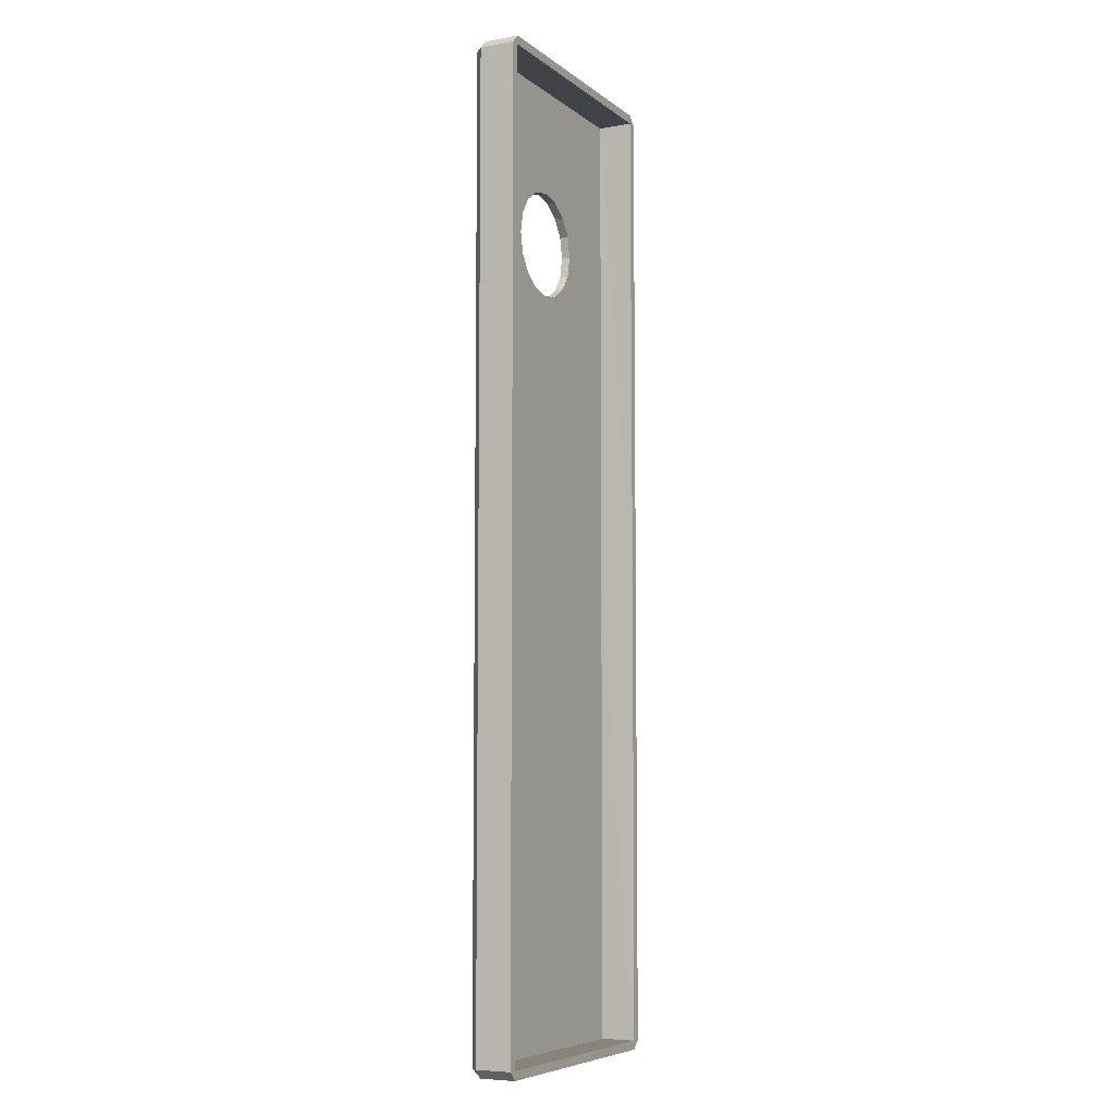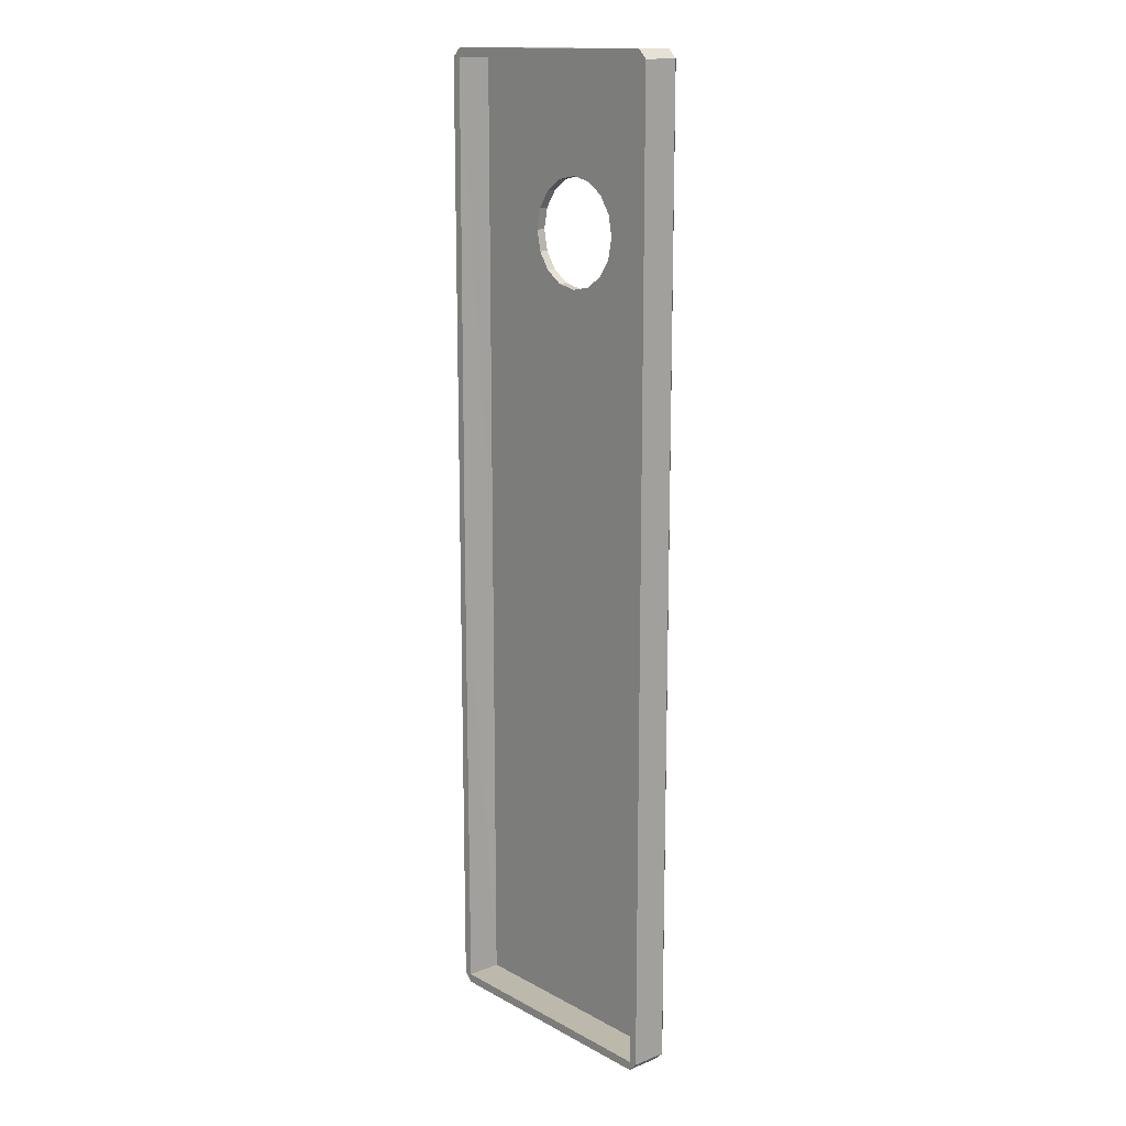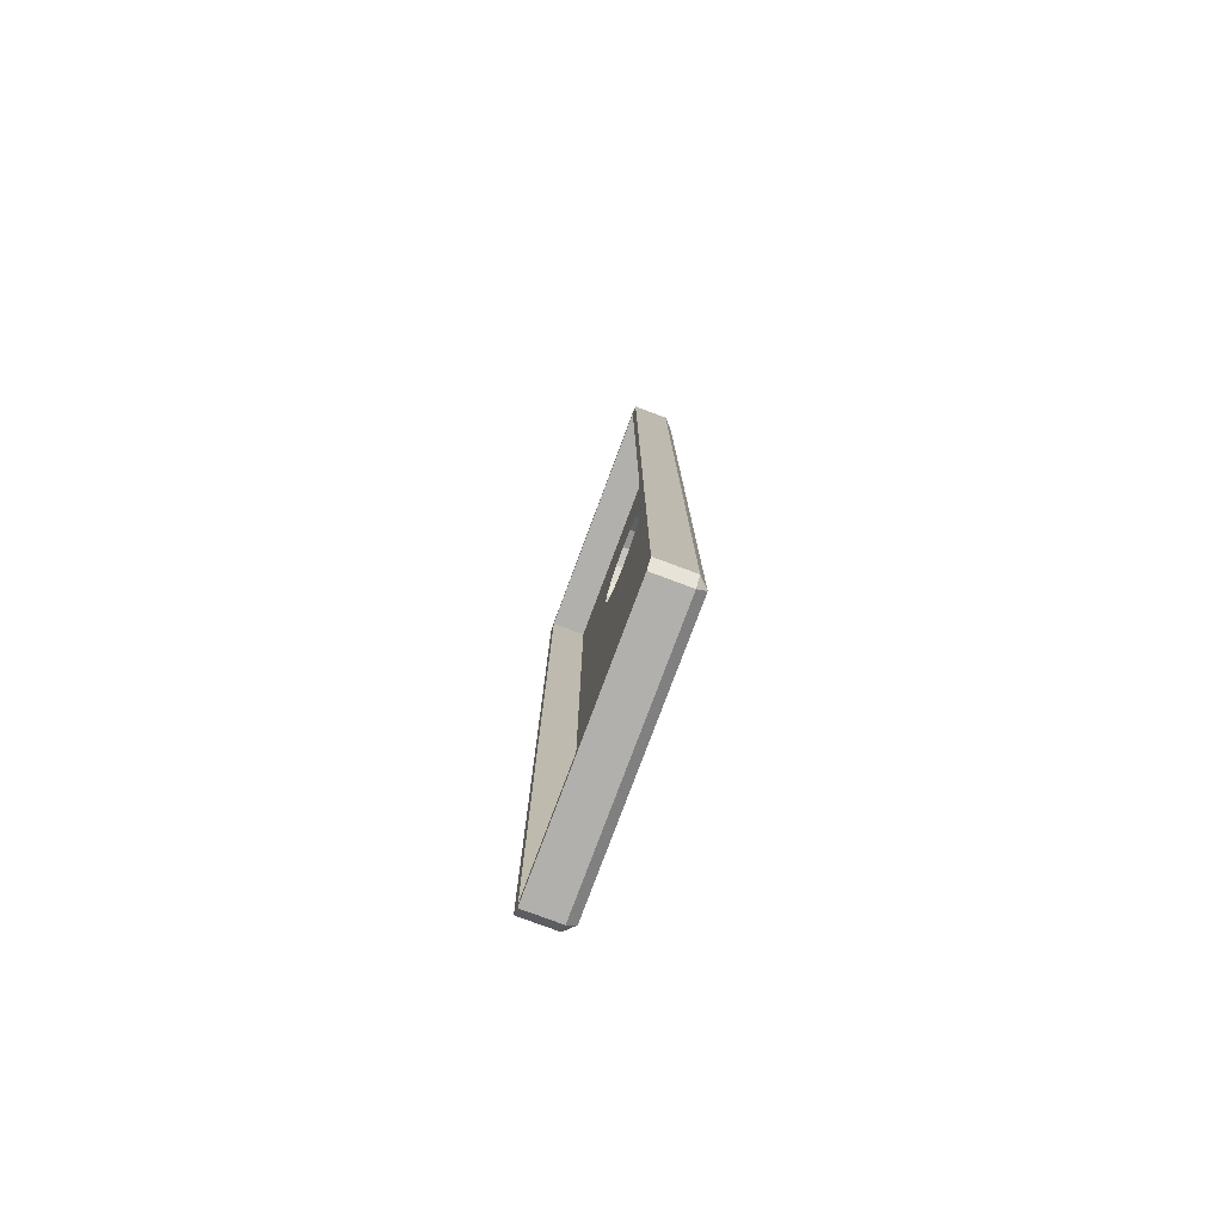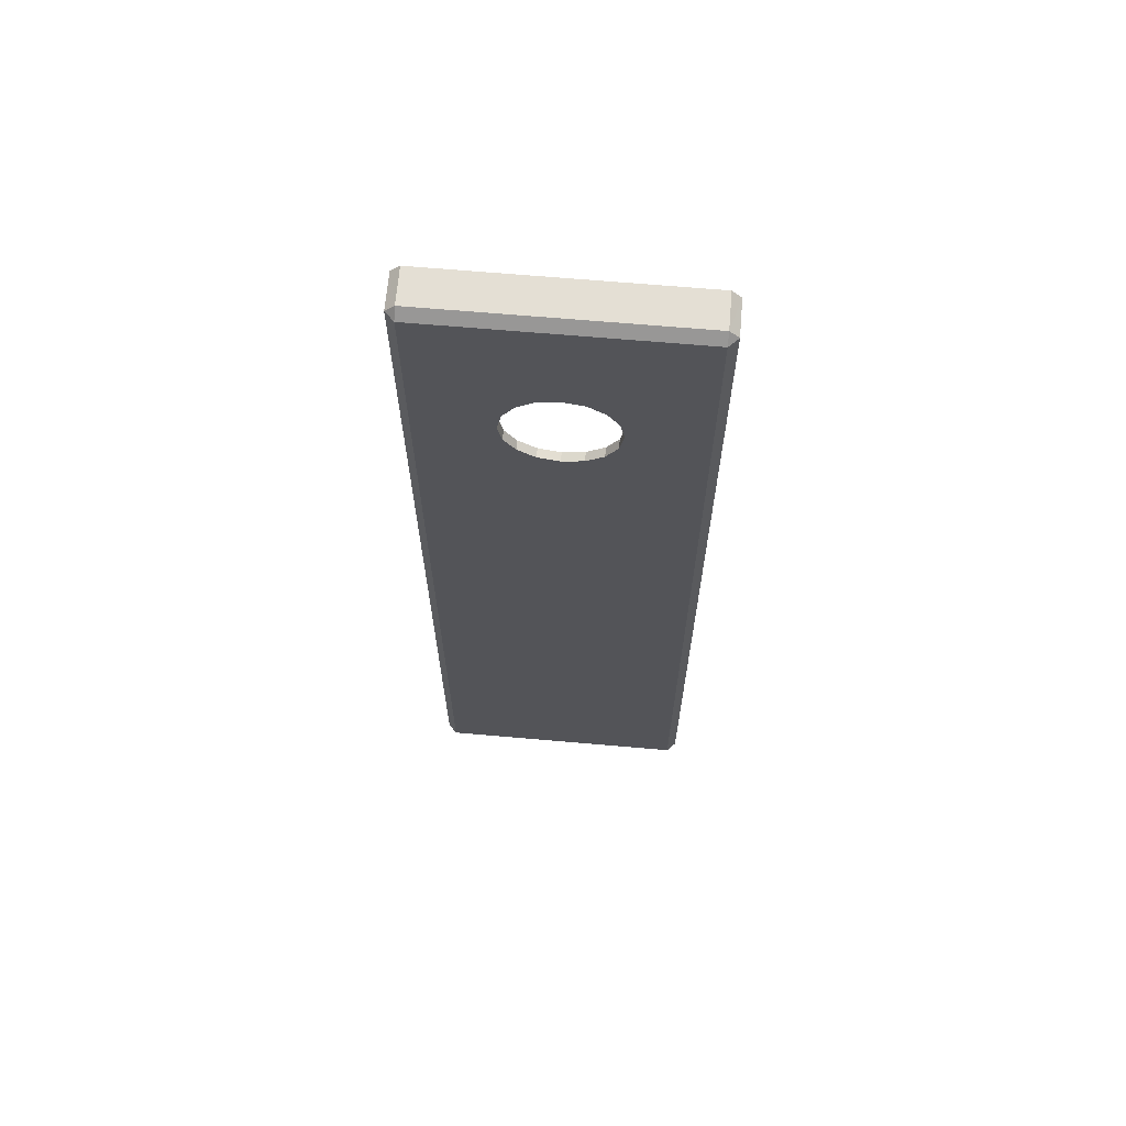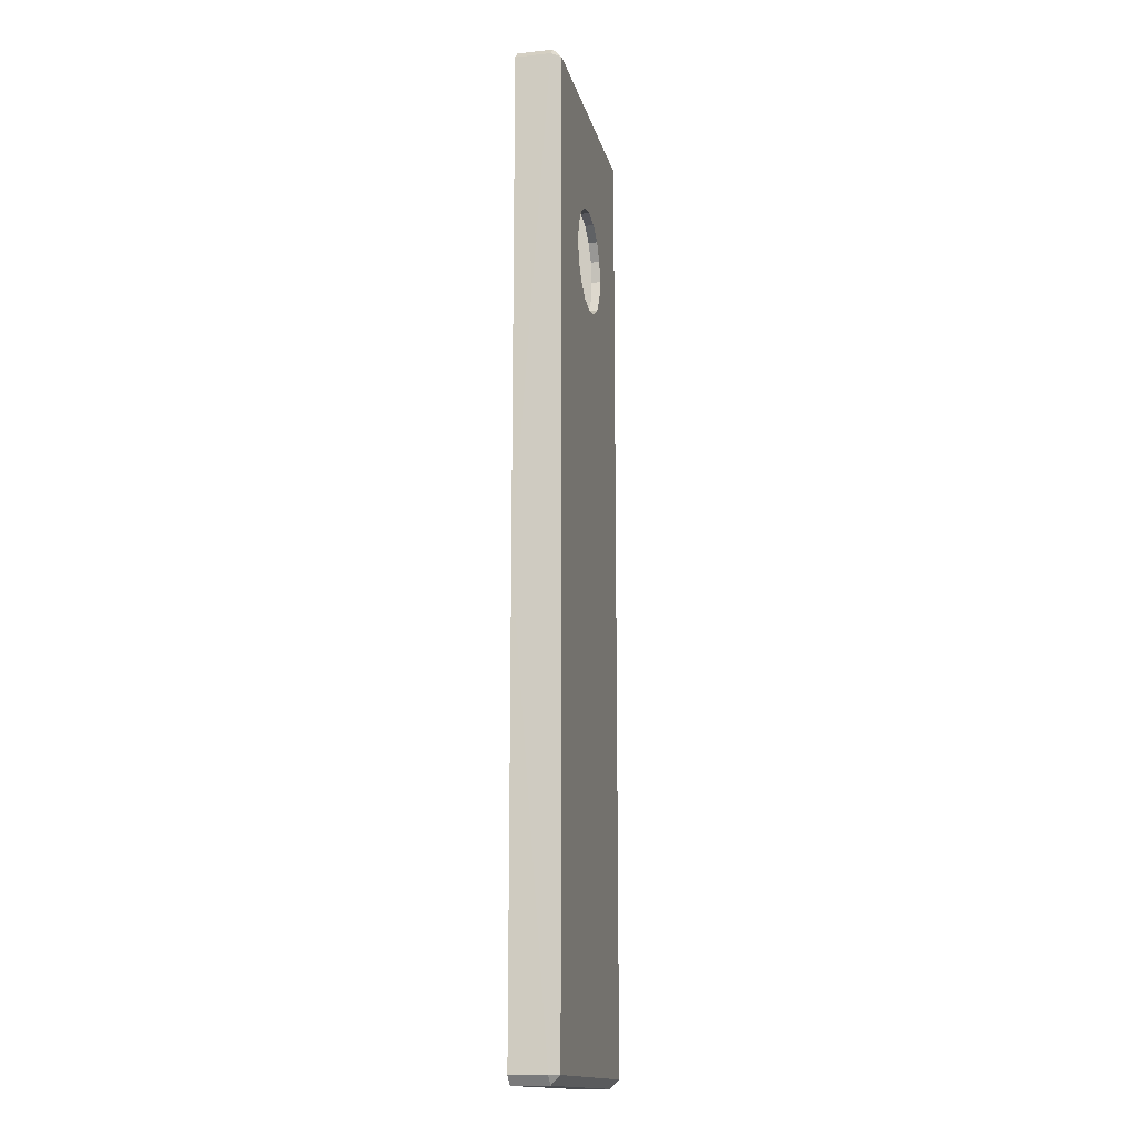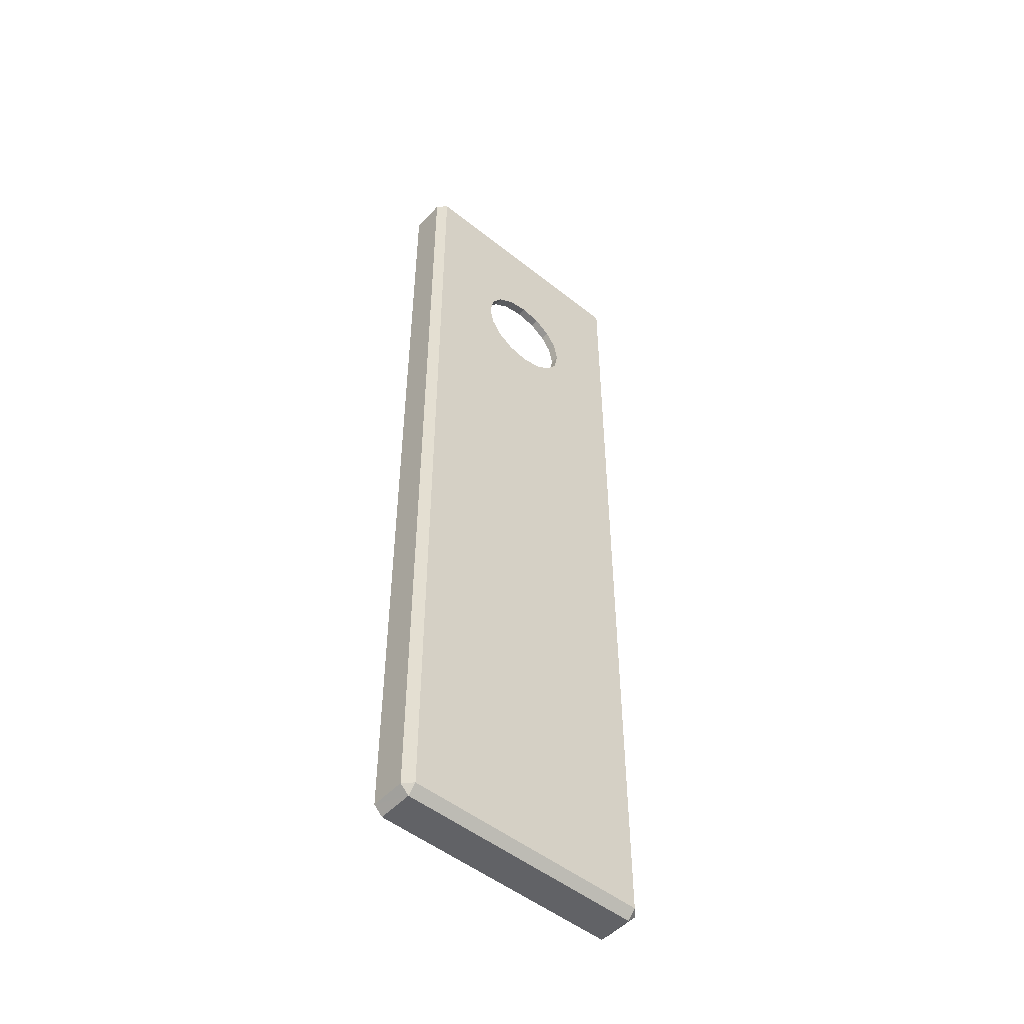
<metadata>
{"format":"obj","ext":"obj","renderer":"f3d","projection":"perspective","resolution":1024,"background":"white","views":[{"elev":-6.9,"azim":117.2,"up":"+Z"},{"elev":14.6,"azim":-130.7,"up":"+Z"},{"elev":-78.6,"azim":-110.5,"up":"+Z"},{"elev":66.3,"azim":5.0,"up":"+Z"},{"elev":-15.1,"azim":-77.3,"up":"+Z"},{"elev":-50.7,"azim":-41.0,"up":"+Z"}]}
</metadata>
<code>
v -0.029 -0.008 0.03819
v -0.031 -0.008 0.03819
v -0.03099 0 0.03819
v -0.029 0 0.03819
v -0.01156 -0.008 -0.002671
v -0.01156 -0.01 -0.002671
v -0.008983 -0.008 -0.006489
v -0.008983 -0.01 -0.006489
v -0.005168 -0.008 -0.009065
v -0.005168 -0.01 -0.009065
v -0.005168 -0.008 0.01307
v -0.005168 -0.01 0.01307
v -0.008983 -0.008 0.01049
v -0.008983 -0.01 0.01049
v -0.01156 -0.008 0.006675
v -0.01156 -0.01 0.006675
v -0.0125 -0.008 0.002002
v -0.0125 -0.01 0.002002
v -0.029 -0.008 0.04019
v -0.029 -0.01 0.03819
v -0.029 0 0.04019
v 0.028 -0.008 0.03819
v 0.03 -0.008 0.03819
v 0.028 0 0.03819
v 0.01056 -0.008 -0.002671
v 0.01056 -0.01 -0.002671
v 0.007983 -0.008 -0.006489
v 0.007983 -0.01 -0.006489
v 0.004168 -0.008 -0.009065
v 0.004168 -0.01 -0.009065
v -0.0005 -0.008 -0.01001
v -0.0005 -0.01 -0.01001
v -0.0005 -0.008 0.01401
v -0.0005 -0.01 0.01401
v 0.004168 -0.008 0.01307
v 0.004168 -0.01 0.01307
v 0.007983 -0.008 0.01049
v 0.007983 -0.01 0.01049
v 0.01056 -0.008 0.006675
v 0.01056 -0.01 0.006675
v 0.0115 -0.008 0.002002
v 0.0115 -0.01 0.002002
v 0.028 -0.008 0.04019
v 0.028 -0.01 0.03819
v 0.02999 0 0.03819
v 0.028 0 0.04019
v -0.0005 0 0.04019
v -0.0005 0 0.03819
v -0.0005 -0.008 0.04019
v -0.0005 -0.008 0.03819
v -0.0005 -0.01 0.03819
v 0.028 -0.008 -0.178
v 0.03 -0.008 -0.178
v 0.02999 0 -0.178
v 0.028 0 -0.178
v 0.028 -0.008 -0.18
v 0.028 -0.01 -0.178
v 0.028 0 -0.18
v -0.0005 0 -0.18
v -0.0005 0 -0.178
v -0.0005 -0.008 -0.18
v -0.0005 -0.008 -0.178
v -0.0005 -0.01 -0.178
v -0.029 -0.008 -0.178
v -0.031 -0.008 -0.178
v -0.029 0 -0.178
v -0.029 -0.008 -0.18
v -0.029 -0.01 -0.178
v -0.03099 0 -0.178
v -0.029 0 -0.18
v -0.02926 0 -0.075
v 0.02826 0 -0.075
v 0.028 -0.008 -0.075
v 0.03 0 -0.075
v 0.03 -0.008 -0.075
v 0.028 -0.01 -0.075
v -0.0005 -0.01 -0.075
v -0.031 -0.008 -0.075
v -0.029 -0.008 -0.075
v -0.029 -0.01 -0.075
v -0.031 0 -0.075
v -0.0005 -0.008 -0.075
f 2 78 81
f 81 3 2
f 1 50 48
f 48 4 1
f 18 16 15
f 15 17 18
f 16 14 13
f 13 15 16
f 14 12 11
f 11 13 14
f 12 34 33
f 33 11 12
f 32 10 9
f 9 31 32
f 10 8 7
f 7 9 10
f 8 6 5
f 5 7 8
f 17 5 6
f 6 18 17
f 2 19 20
f 19 2 3
f 3 21 19
f 20 80 78
f 78 2 20
f 19 21 47
f 47 49 19
f 11 33 50
f 13 11 50
f 13 50 1
f 15 13 1
f 17 15 1
f 79 17 1
f 20 19 49
f 49 51 20
f 47 21 3
f 3 71 4
f 47 3 4
f 47 4 48
f 80 18 6
f 80 6 8
f 80 8 10
f 80 10 32
f 80 32 77
f 74 75 23
f 23 45 74
f 22 24 48
f 48 50 22
f 42 41 39
f 39 40 42
f 40 39 37
f 37 38 40
f 38 37 35
f 35 36 38
f 36 35 33
f 33 34 36
f 32 31 29
f 29 30 32
f 30 29 27
f 27 28 30
f 28 27 25
f 25 26 28
f 41 42 26
f 26 25 41
f 23 44 43
f 43 46 45
f 45 23 43
f 75 76 44
f 44 23 75
f 43 49 47
f 47 46 43
f 73 41 25
f 73 25 27
f 73 27 29
f 73 29 31
f 73 31 82
f 44 51 49
f 49 43 44
f 47 48 24
f 24 72 45
f 47 24 45
f 47 45 46
f 36 34 51
f 38 36 51
f 38 51 44
f 40 38 44
f 42 40 44
f 42 44 76
f 53 75 74
f 74 54 53
f 52 62 60
f 60 55 52
f 53 56 57
f 56 53 54
f 54 58 56
f 57 76 75
f 75 53 57
f 56 58 59
f 59 61 56
f 57 56 61
f 61 63 57
f 59 58 54
f 54 72 55
f 59 54 55
f 59 55 60
f 81 78 65
f 65 69 81
f 64 66 60
f 60 62 64
f 65 68 67
f 67 70 69
f 69 65 67
f 78 80 68
f 68 65 78
f 67 61 59
f 59 70 67
f 68 63 61
f 61 67 68
f 59 60 66
f 66 71 69
f 59 66 69
f 59 69 70
f 71 3 81
f 1 4 71
f 71 79 1
f 5 17 79
f 7 5 79
f 9 7 79
f 31 9 79
f 82 31 79
f 20 51 34
f 20 34 12
f 20 12 14
f 20 14 16
f 20 16 18
f 80 20 18
f 74 45 72
f 24 22 73
f 73 72 24
f 22 50 33
f 22 33 35
f 22 35 37
f 22 37 39
f 22 39 41
f 22 41 73
f 26 42 76
f 28 26 76
f 30 28 76
f 32 30 76
f 77 32 76
f 72 54 74
f 52 55 72
f 72 73 52
f 81 69 71
f 66 64 79
f 79 71 66
f 73 82 62
f 62 52 73
f 63 77 76
f 76 57 63
f 79 64 62
f 62 82 79
f 68 80 77
f 77 63 68

</code>
